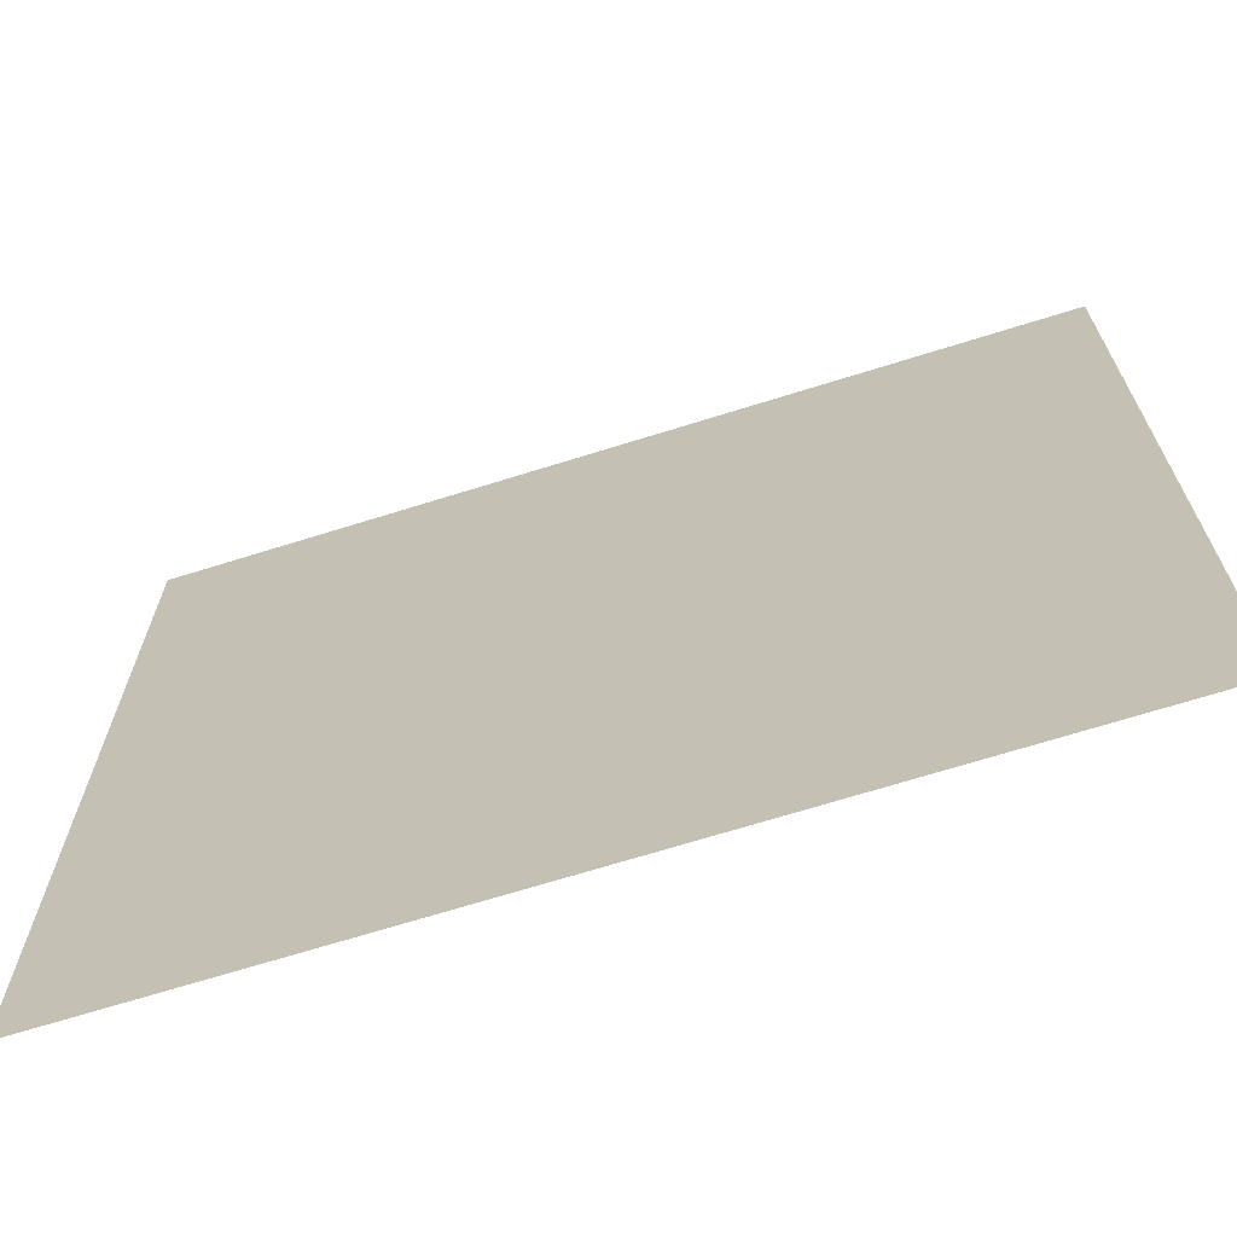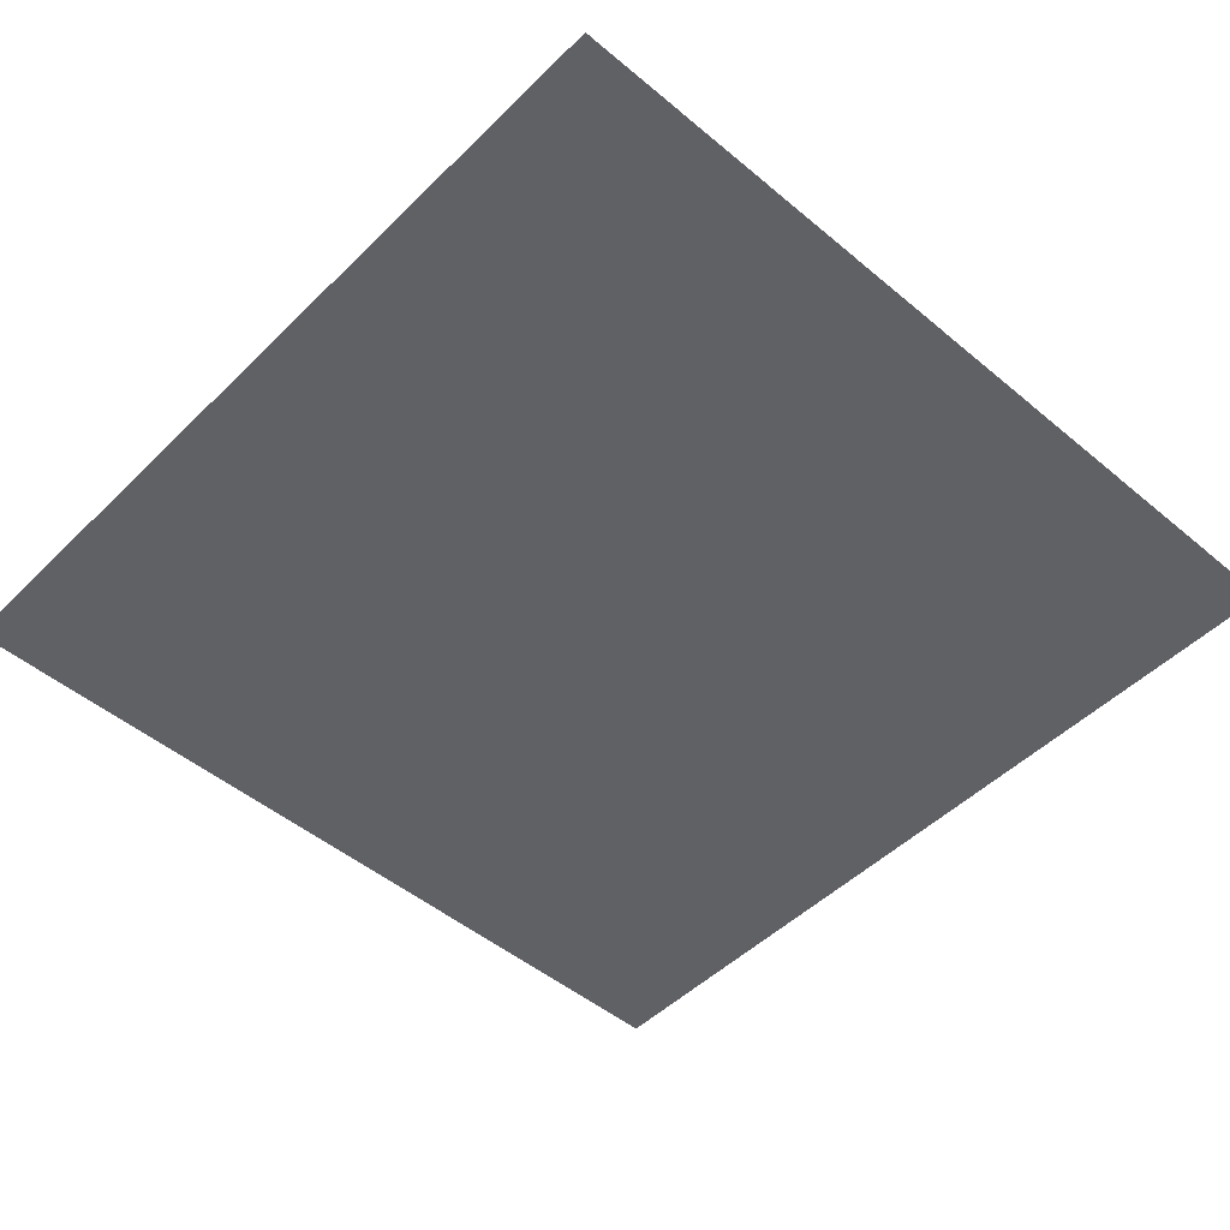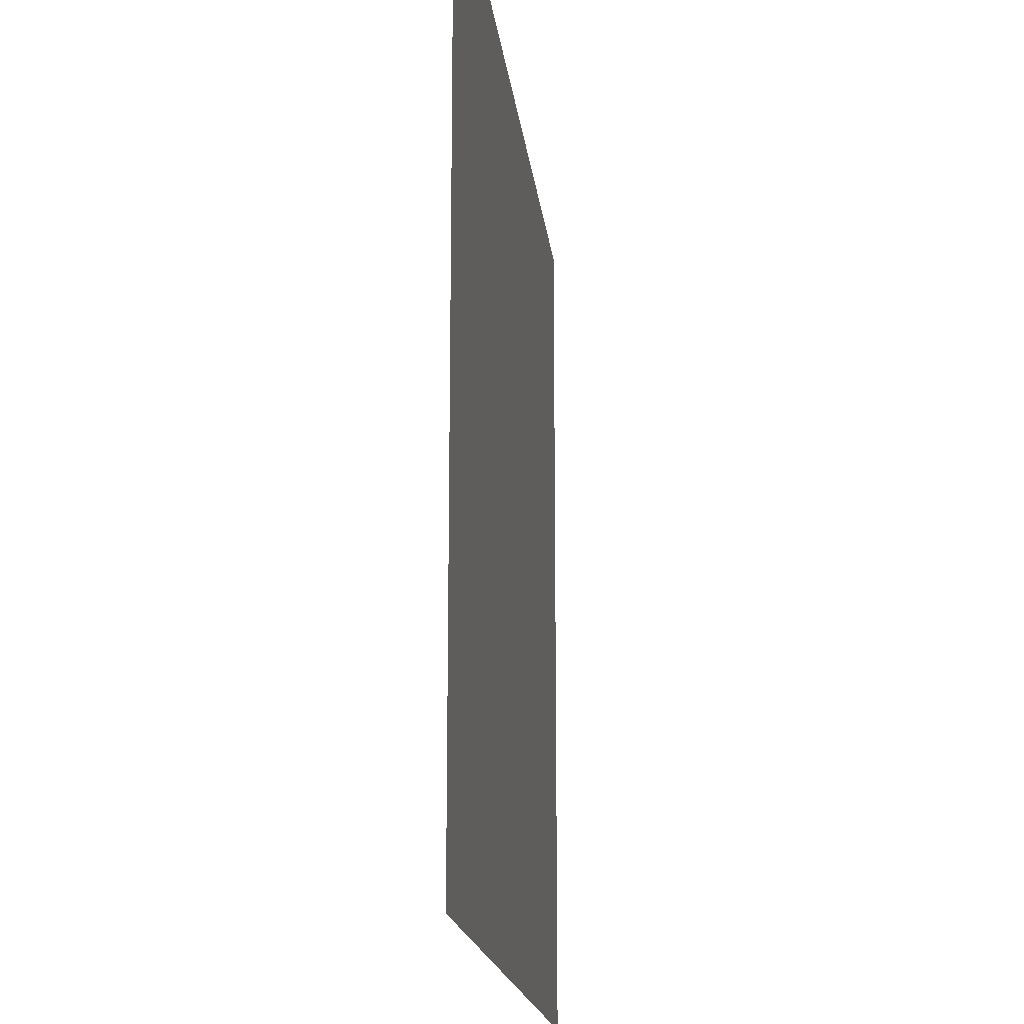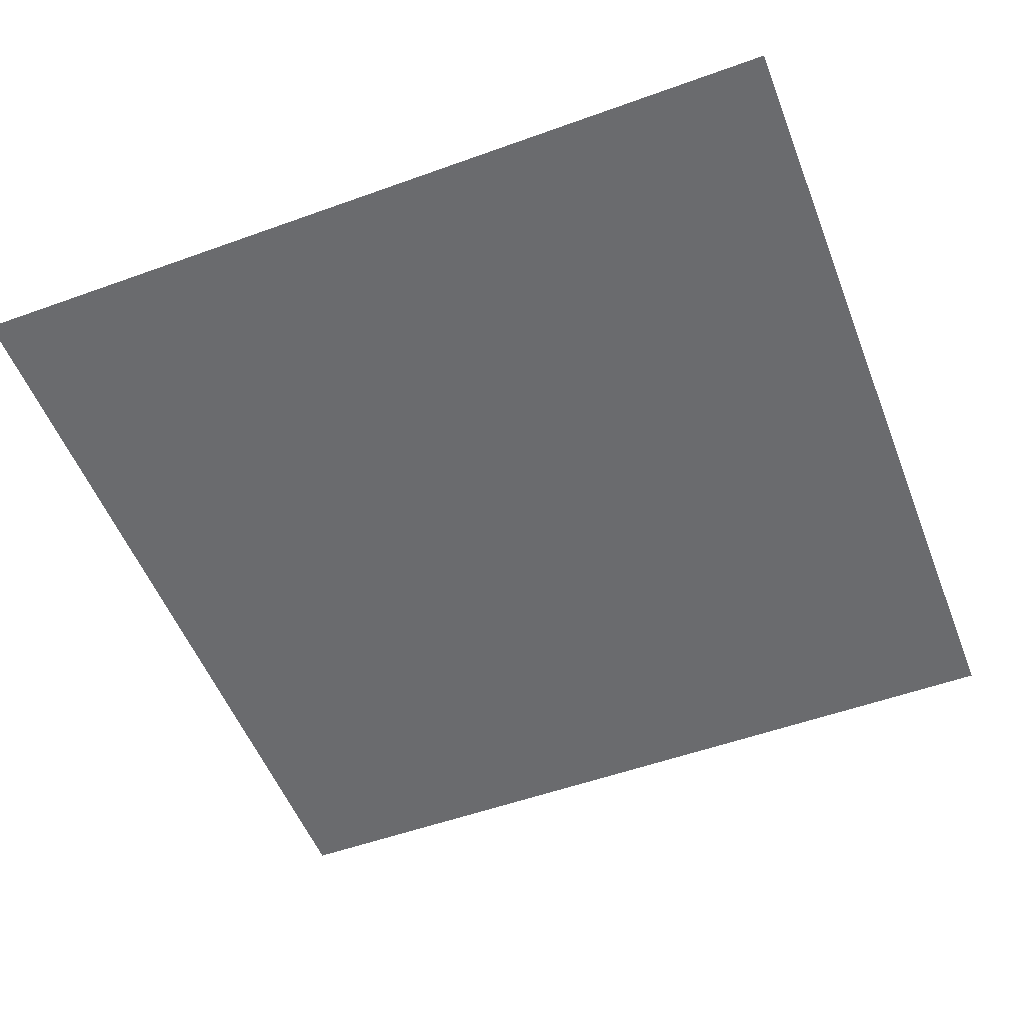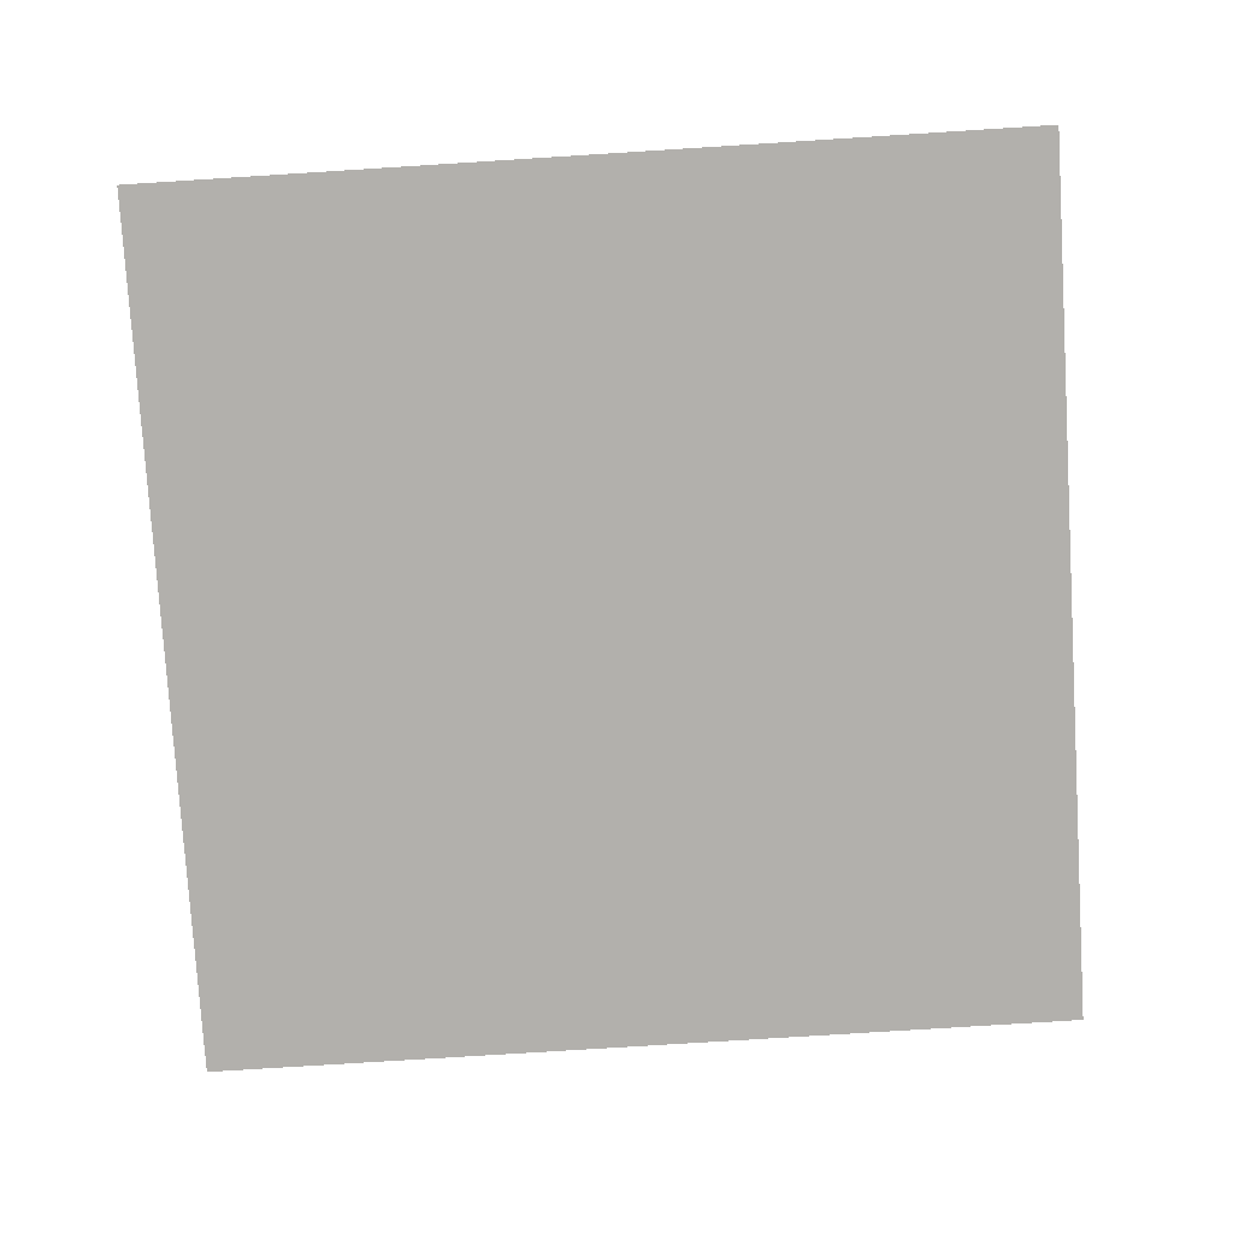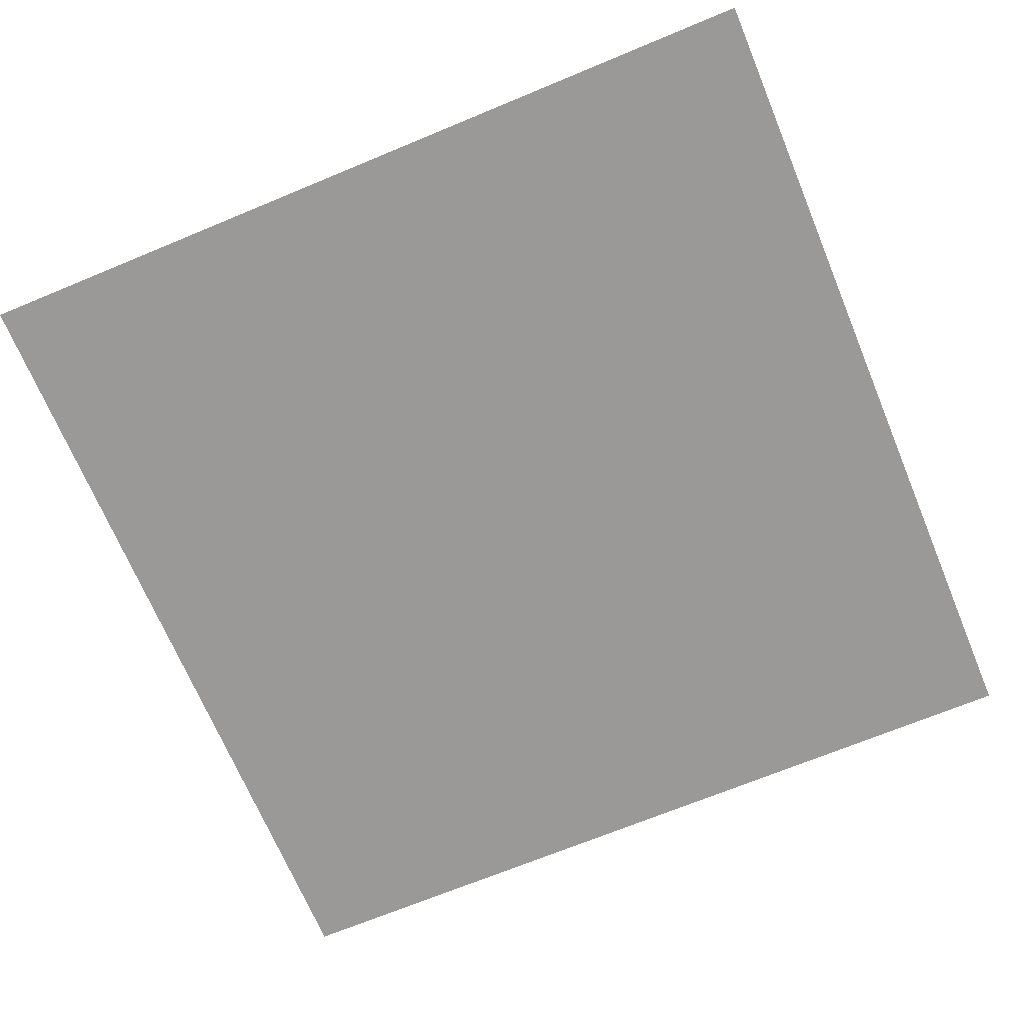
<metadata>
{"format":"obj","ext":"obj","renderer":"f3d","projection":"perspective","resolution":1024,"background":"white","views":[{"elev":-68.9,"azim":17.4,"up":"+Z"},{"elev":-49.0,"azim":-132.8,"up":"+Y"},{"elev":-17.0,"azim":96.3,"up":"+Z"},{"elev":-53.4,"azim":111.1,"up":"+Y"},{"elev":-78.6,"azim":3.6,"up":"+Y"},{"elev":-69.0,"azim":-157.4,"up":"+Y"}]}
</metadata>
<code>
o Plane
v 268.3 0 -268.3
v -268.3 0 -268.3
v 268.3 0 268.3
v -268.3 0 268.3
f 2 3 1
f 2 4 3

</code>
